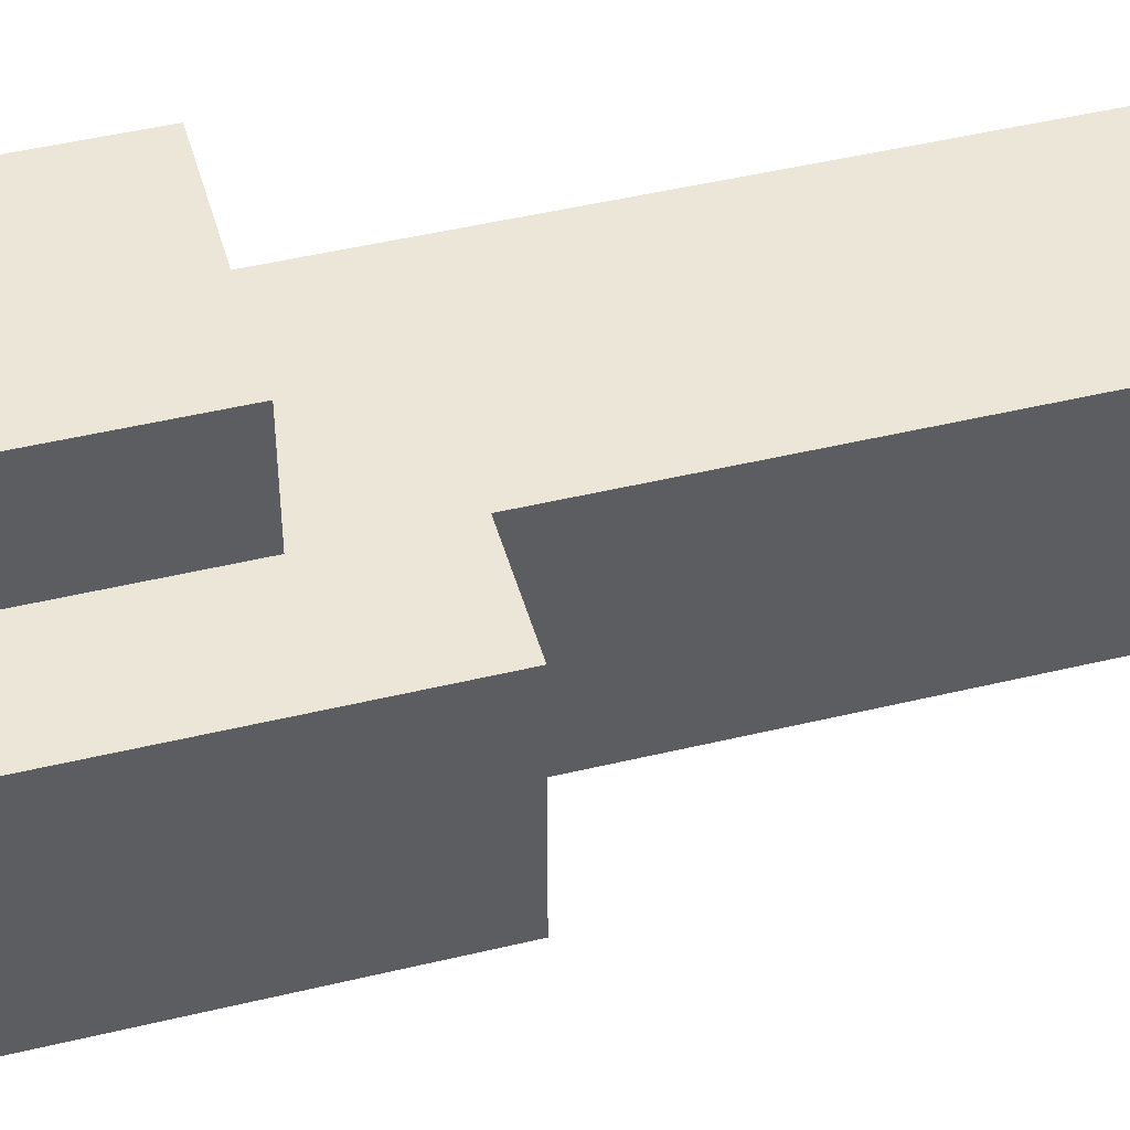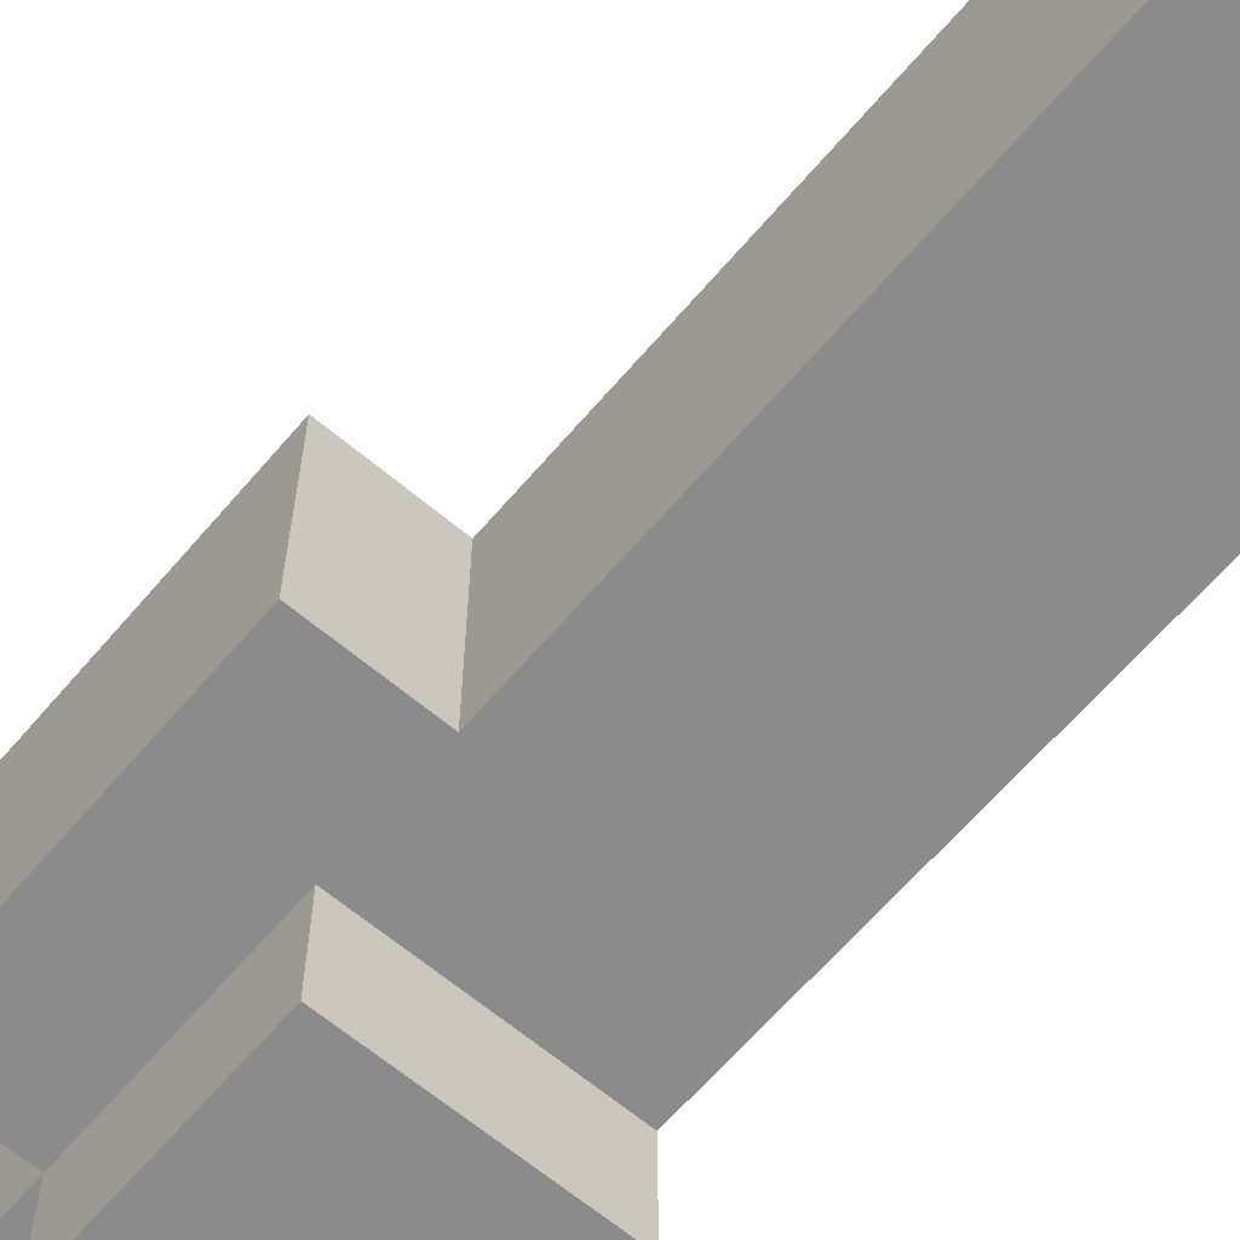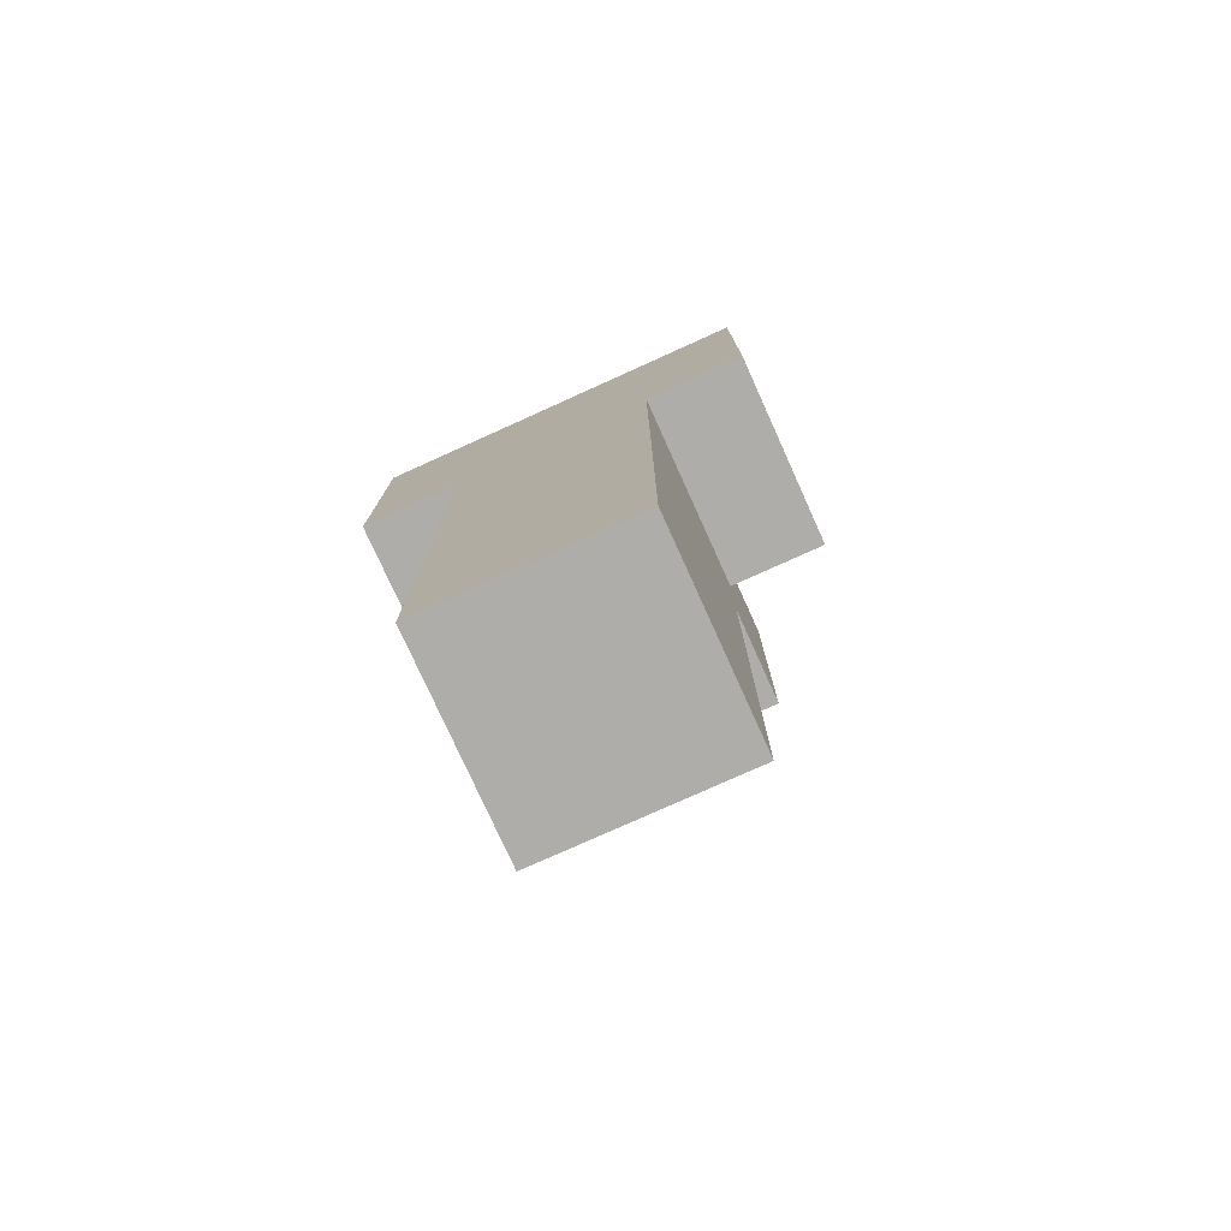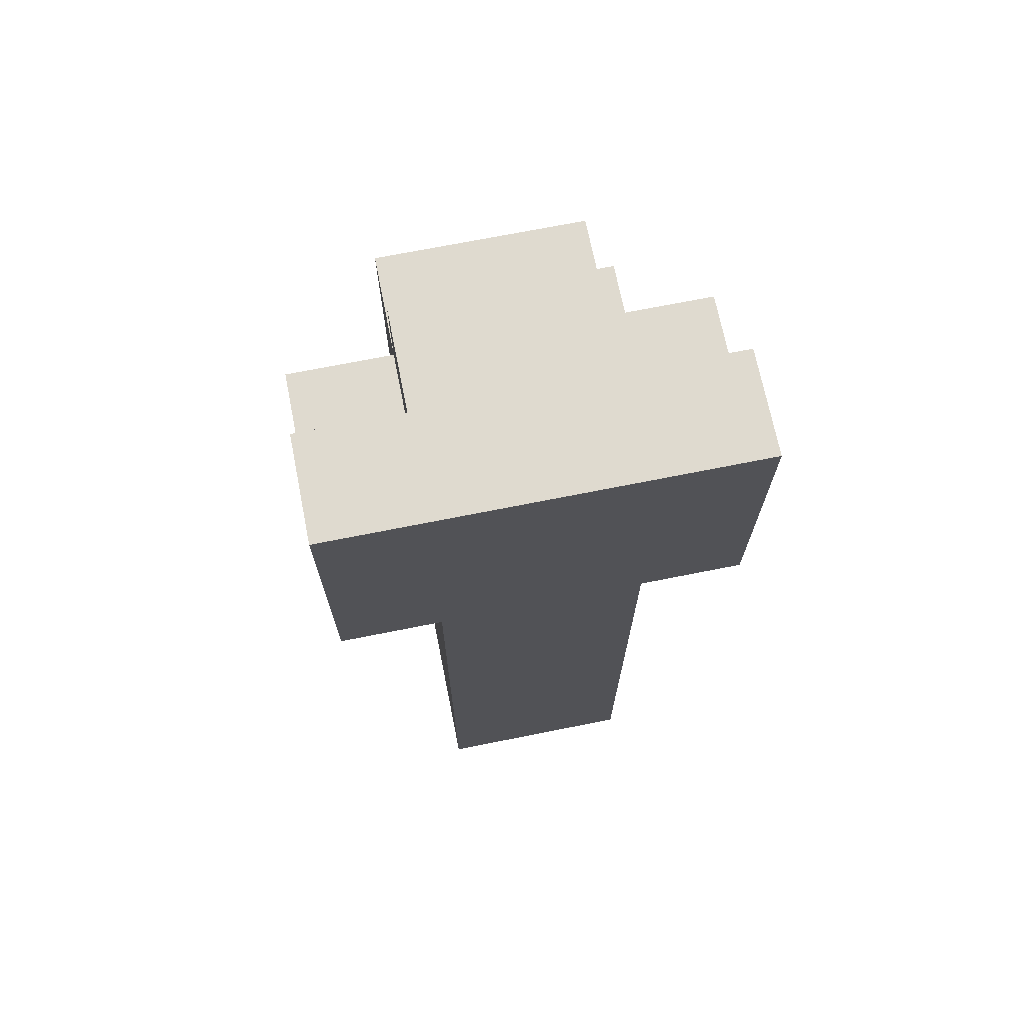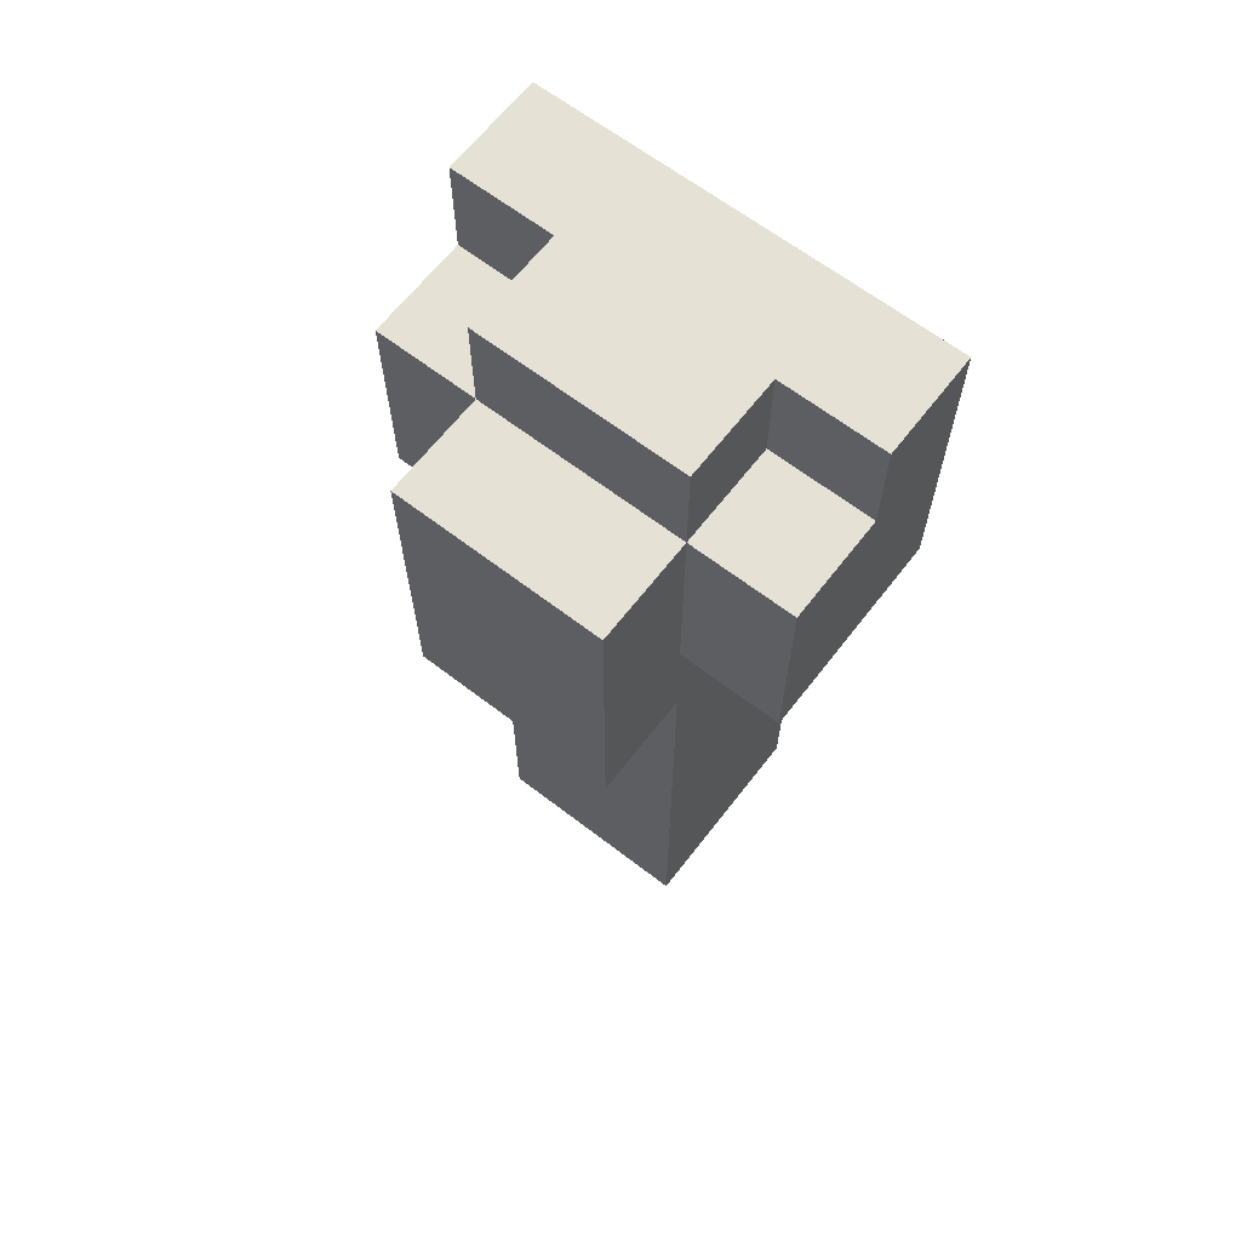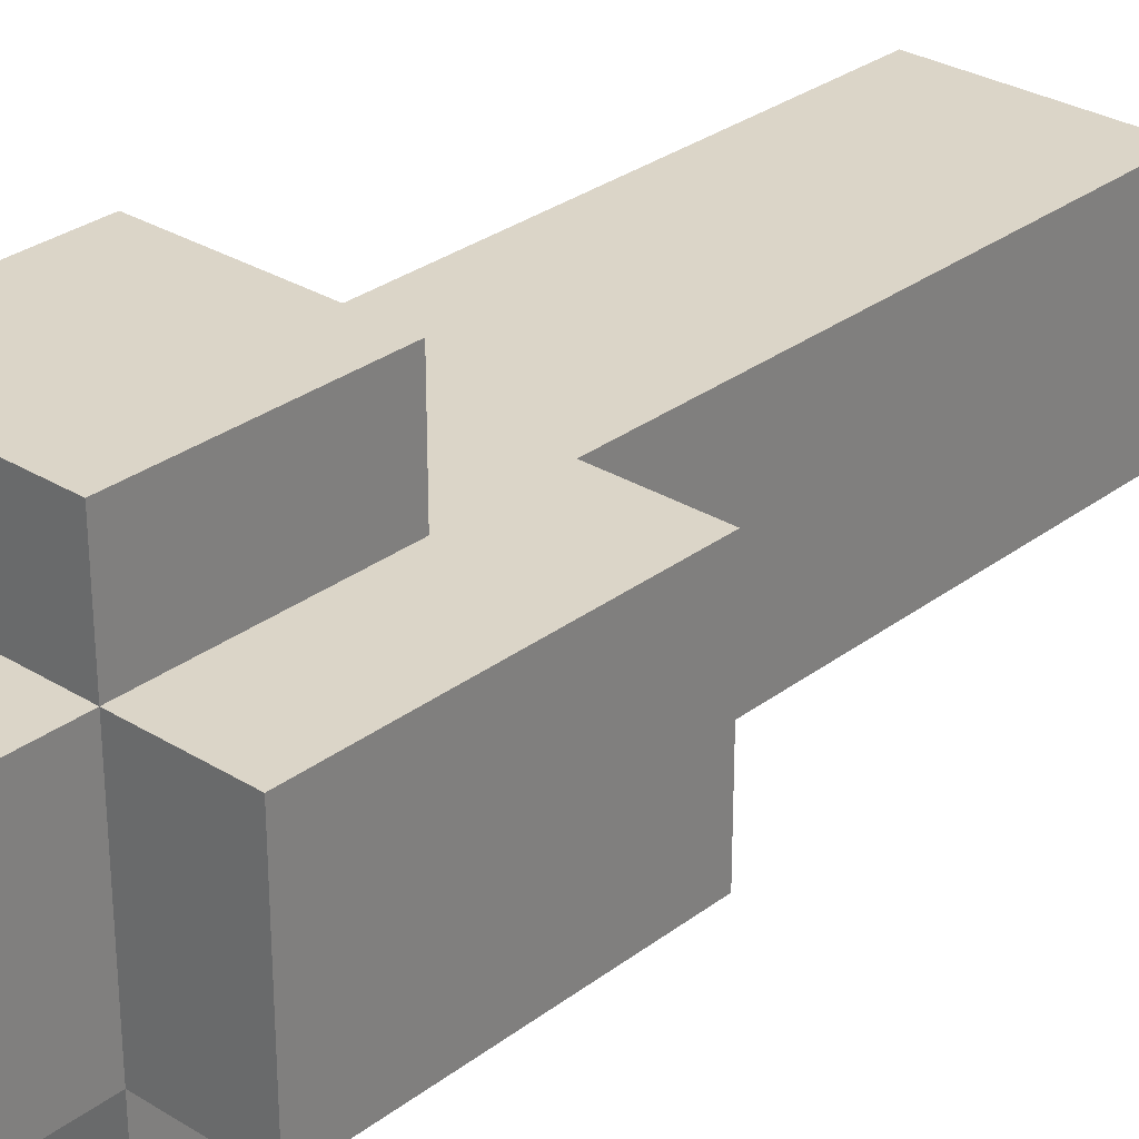
<metadata>
{"format":"obj","ext":"obj","renderer":"f3d","projection":"perspective","resolution":1024,"background":"white","views":[{"elev":46.4,"azim":-105.4,"up":"+Z"},{"elev":-63.9,"azim":-40.4,"up":"+Z"},{"elev":-77.4,"azim":114.3,"up":"+Y"},{"elev":70.7,"azim":78.7,"up":"+Y"},{"elev":64.9,"azim":-52.3,"up":"+Y"},{"elev":29.6,"azim":-137.8,"up":"+Z"}]}
</metadata>
<code>
o
v 1.4 3.9 -1.5
v 1.4 3.9 -1.7
v 1.4 4.2 -1.5
v 1.4 4.2 -1.7
v 1.5 3.4 -1.5
v 1.5 3.4 -1.7
v 1.5 3.6 -1.5
v 1.5 3.6 -1.7
v 1.5 3.8 -1.5
v 1.5 3.8 -1.7
v 1.5 3.9 -1.5
v 1.5 3.9 -1.7
v 1.5 4 -1.4
v 1.5 4 -1.5
v 1.5 4 -1.7
v 1.5 4 -1.8
v 1.5 4.2 -1.4
v 1.5 4.2 -1.5
v 1.5 4.2 -1.7
v 1.5 4.2 -1.8
v 1.5 4.3 -1.5
v 1.5 4.3 -1.7
v 1.6 4.2 -1.4
v 1.6 4.2 -1.5
v 1.6 4.2 -1.7
v 1.6 4.2 -1.8
v 1.6 4.3 -1.4
v 1.6 4.3 -1.5
v 1.6 4.3 -1.7
v 1.6 4.3 -1.8
v 1.7 3.4 -1.5
v 1.7 3.4 -1.7
v 1.7 3.6 -1.5
v 1.7 3.6 -1.7
v 1.7 3.8 -1.5
v 1.7 3.8 -1.7
v 1.7 4 -1.4
v 1.7 4 -1.5
v 1.7 4 -1.7
v 1.7 4 -1.8
v 1.7 4.3 -1.4
v 1.7 4.3 -1.8
v 1.5 4 -1.4
v 1.5 4.2 -1.4
v 1.6 4.2 -1.4
v 1.6 4.3 -1.4
v 1.7 4 -1.4
v 1.7 4.3 -1.4
v 1.4 3.9 -1.5
v 1.4 4.2 -1.5
v 1.5 3.4 -1.5
v 1.5 3.6 -1.5
v 1.5 3.8 -1.5
v 1.5 3.9 -1.5
v 1.5 4 -1.5
v 1.5 4.2 -1.5
v 1.5 4.3 -1.5
v 1.6 4.2 -1.5
v 1.6 4.3 -1.5
v 1.7 3.4 -1.5
v 1.7 3.6 -1.5
v 1.7 3.8 -1.5
v 1.7 4 -1.5
v 1.4 3.9 -1.7
v 1.4 4.2 -1.7
v 1.5 3.4 -1.7
v 1.5 3.6 -1.7
v 1.5 3.8 -1.7
v 1.5 3.9 -1.7
v 1.5 4 -1.7
v 1.5 4.2 -1.7
v 1.5 4.3 -1.7
v 1.6 4.2 -1.7
v 1.6 4.3 -1.7
v 1.7 3.4 -1.7
v 1.7 3.6 -1.7
v 1.7 3.8 -1.7
v 1.7 4 -1.7
v 1.5 4 -1.8
v 1.5 4.2 -1.8
v 1.6 4.2 -1.8
v 1.6 4.3 -1.8
v 1.7 4 -1.8
v 1.7 4.3 -1.8
v 1.5 3.4 -1.5
v 1.7 3.4 -1.5
v 1.5 3.4 -1.7
v 1.7 3.4 -1.7
v 1.4 3.9 -1.5
v 1.5 3.9 -1.5
v 1.4 3.9 -1.7
v 1.5 3.9 -1.7
v 1.5 4 -1.4
v 1.7 4 -1.4
v 1.5 4 -1.5
v 1.7 4 -1.5
v 1.5 4 -1.7
v 1.7 4 -1.7
v 1.5 4 -1.8
v 1.7 4 -1.8
v 1.5 4.2 -1.4
v 1.6 4.2 -1.4
v 1.4 4.2 -1.5
v 1.5 4.2 -1.5
v 1.6 4.2 -1.5
v 1.4 4.2 -1.7
v 1.5 4.2 -1.7
v 1.6 4.2 -1.7
v 1.5 4.2 -1.8
v 1.6 4.2 -1.8
v 1.6 4.3 -1.4
v 1.7 4.3 -1.4
v 1.5 4.3 -1.5
v 1.6 4.3 -1.5
v 1.5 4.3 -1.7
v 1.6 4.3 -1.7
v 1.6 4.3 -1.8
v 1.7 4.3 -1.8
f 3 2 1
f 4 2 3
f 7 6 5
f 8 6 7
f 9 8 7
f 10 8 9
f 11 10 9
f 12 10 11
f 17 14 13
f 18 14 17
f 19 16 15
f 20 16 19
f 21 19 18
f 22 19 21
f 27 24 23
f 28 24 27
f 29 26 25
f 30 26 29
f 31 32 33
f 33 32 34
f 33 34 35
f 35 34 36
f 35 36 38
f 38 36 39
f 38 39 41
f 39 40 41
f 37 38 41
f 41 40 42
f 45 44 43
f 47 45 43
f 47 46 45
f 48 46 47
f 54 50 49
f 55 50 54
f 56 50 55
f 58 57 56
f 59 57 58
f 60 52 51
f 61 53 52
f 61 52 60
f 62 54 53
f 62 53 61
f 62 55 54
f 63 55 62
f 64 65 69
f 69 65 70
f 70 65 71
f 71 72 73
f 73 72 74
f 66 67 75
f 67 68 76
f 75 67 76
f 68 69 77
f 76 68 77
f 69 70 77
f 77 70 78
f 79 80 81
f 79 81 83
f 81 82 83
f 83 82 84
f 87 86 85
f 88 86 87
f 91 90 89
f 92 90 91
f 95 94 93
f 96 94 95
f 99 98 97
f 100 98 99
f 101 102 104
f 104 102 105
f 103 104 106
f 106 104 107
f 107 108 109
f 109 108 110
f 111 112 114
f 113 114 115
f 114 112 116
f 115 114 116
f 116 112 117
f 117 112 118

</code>
